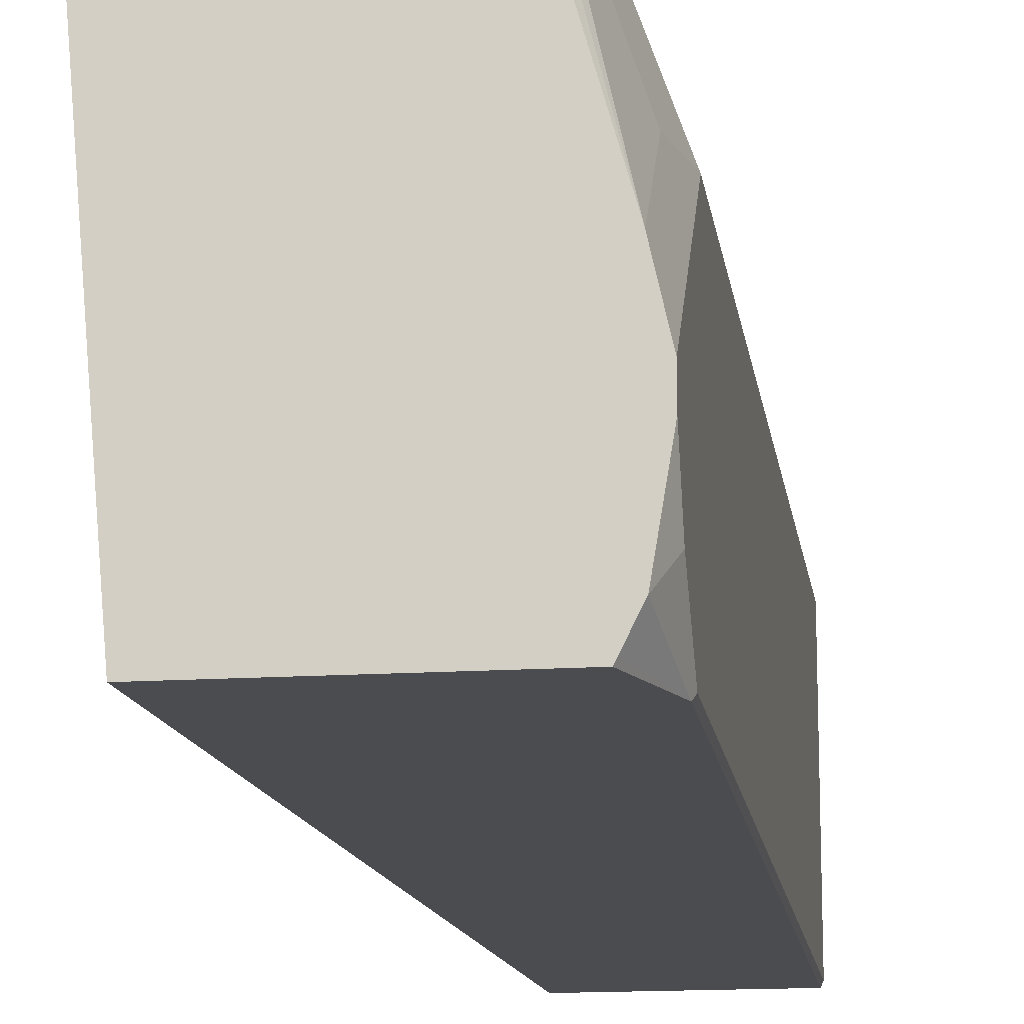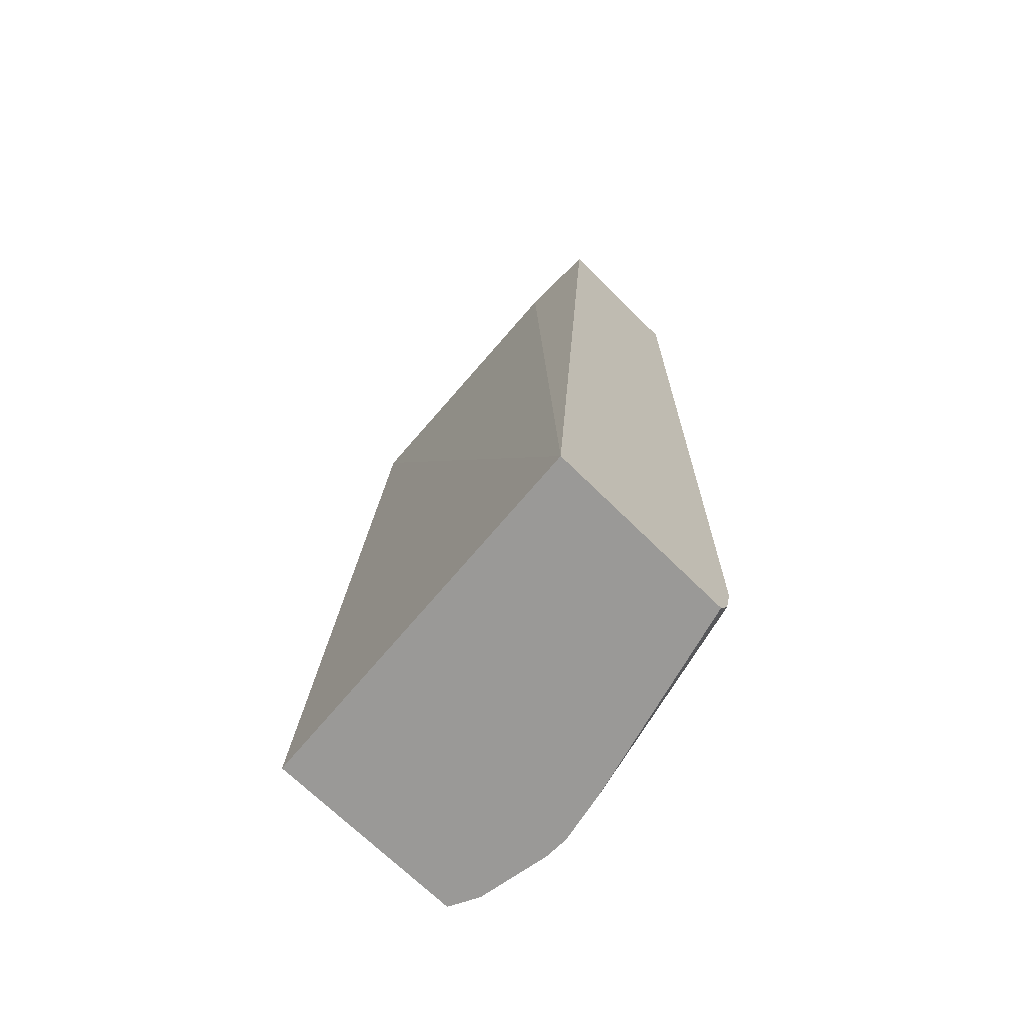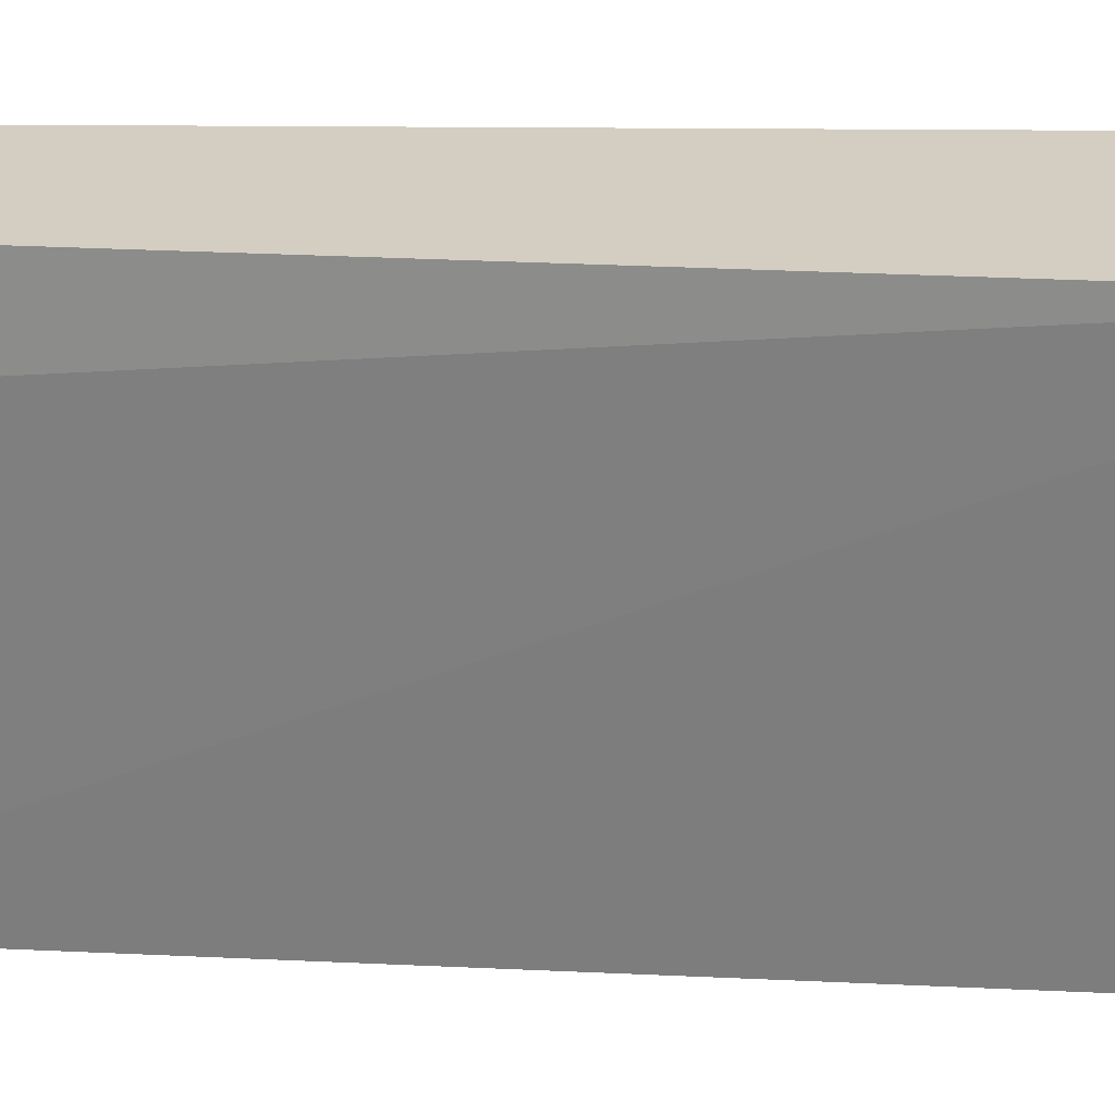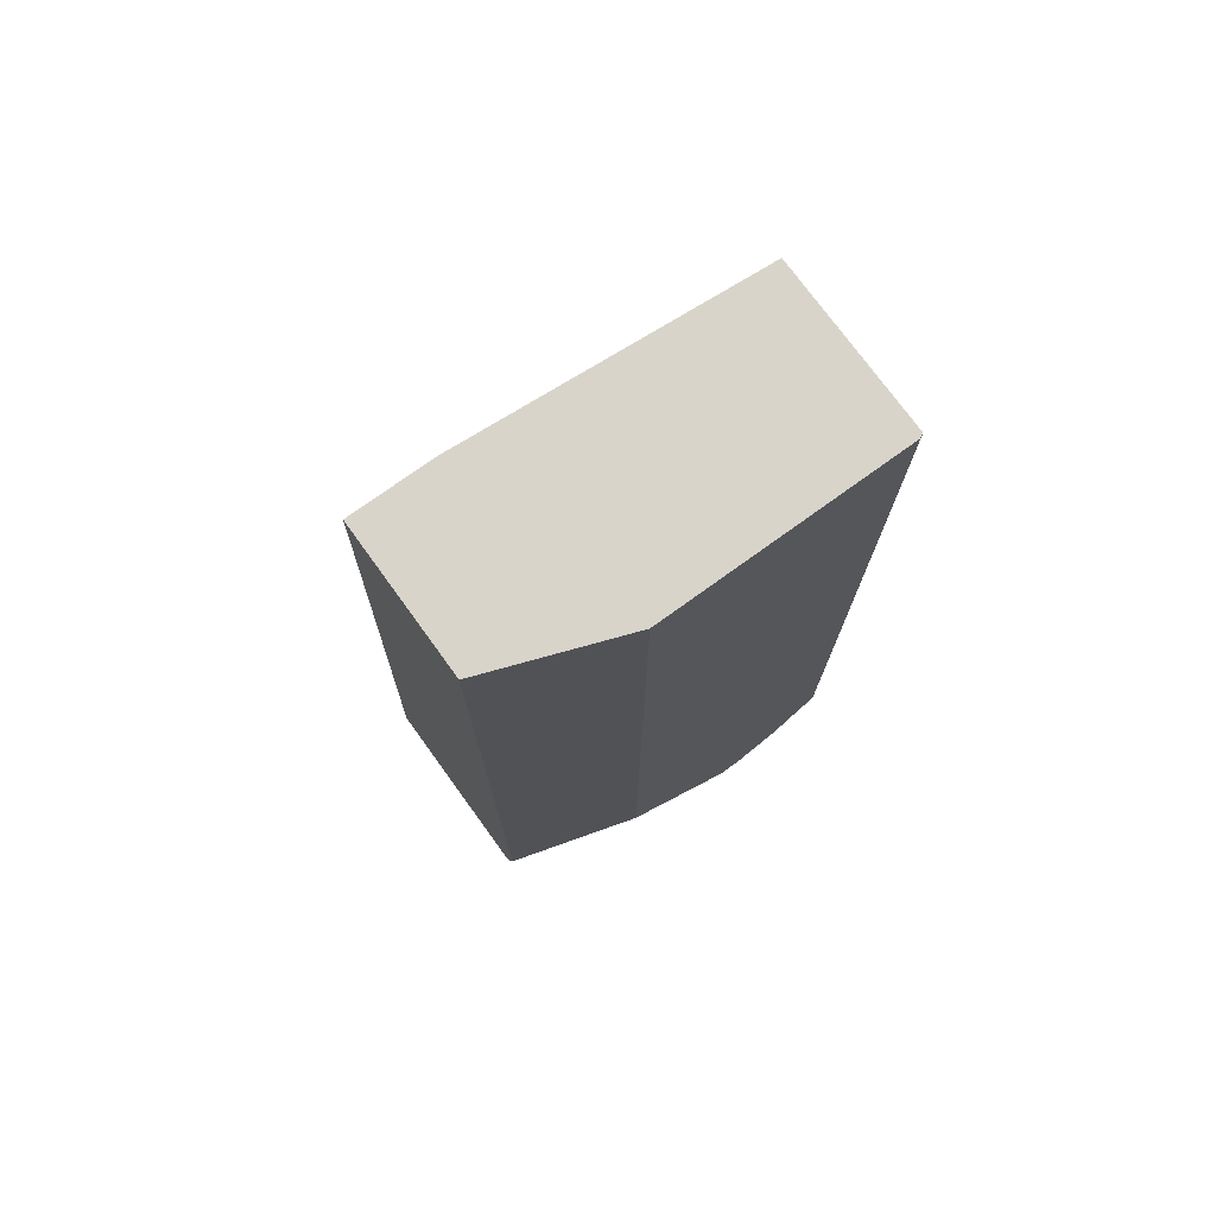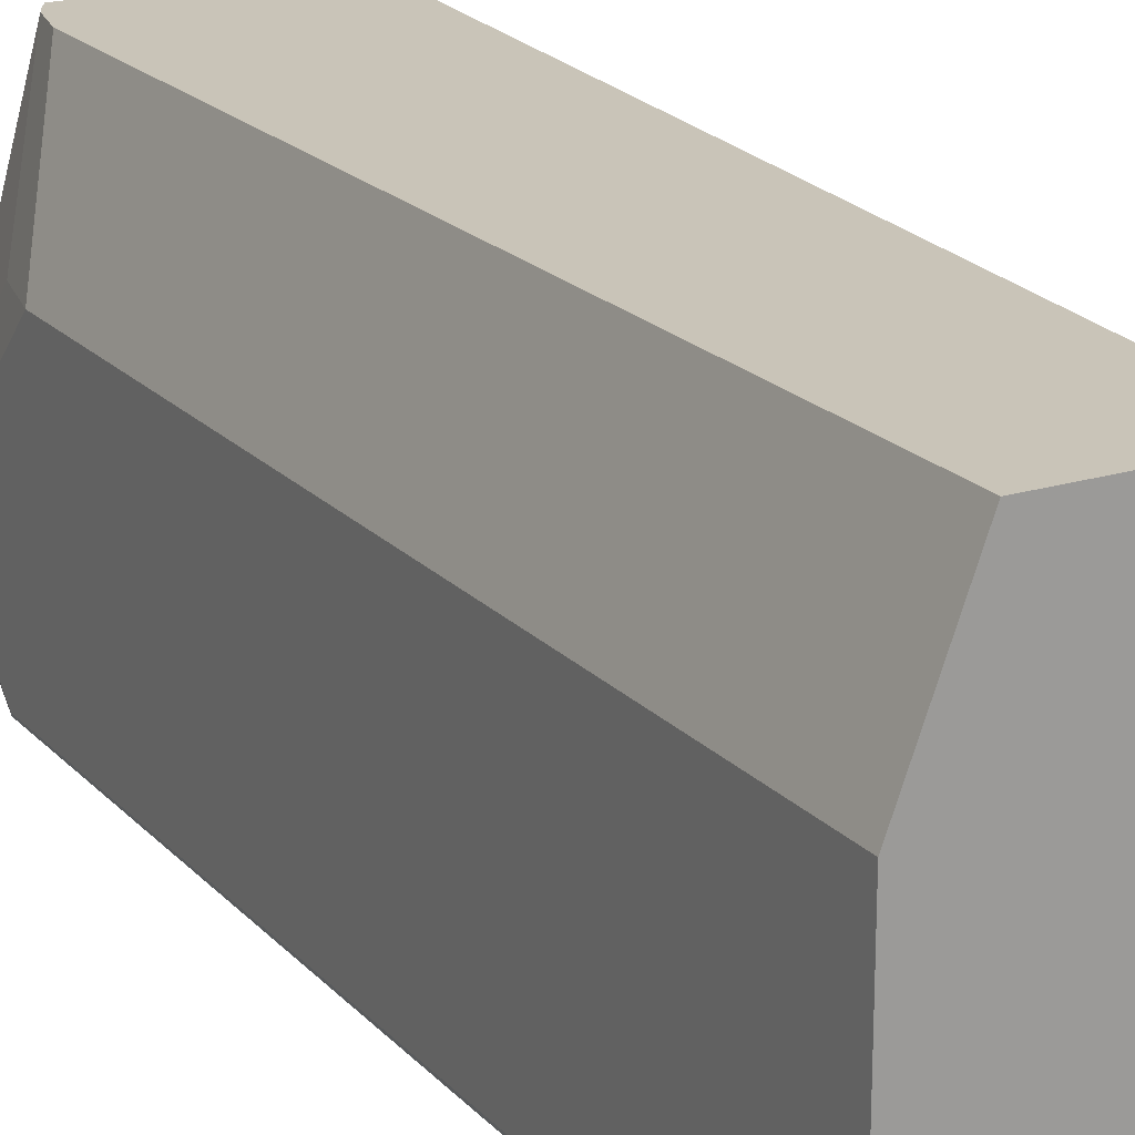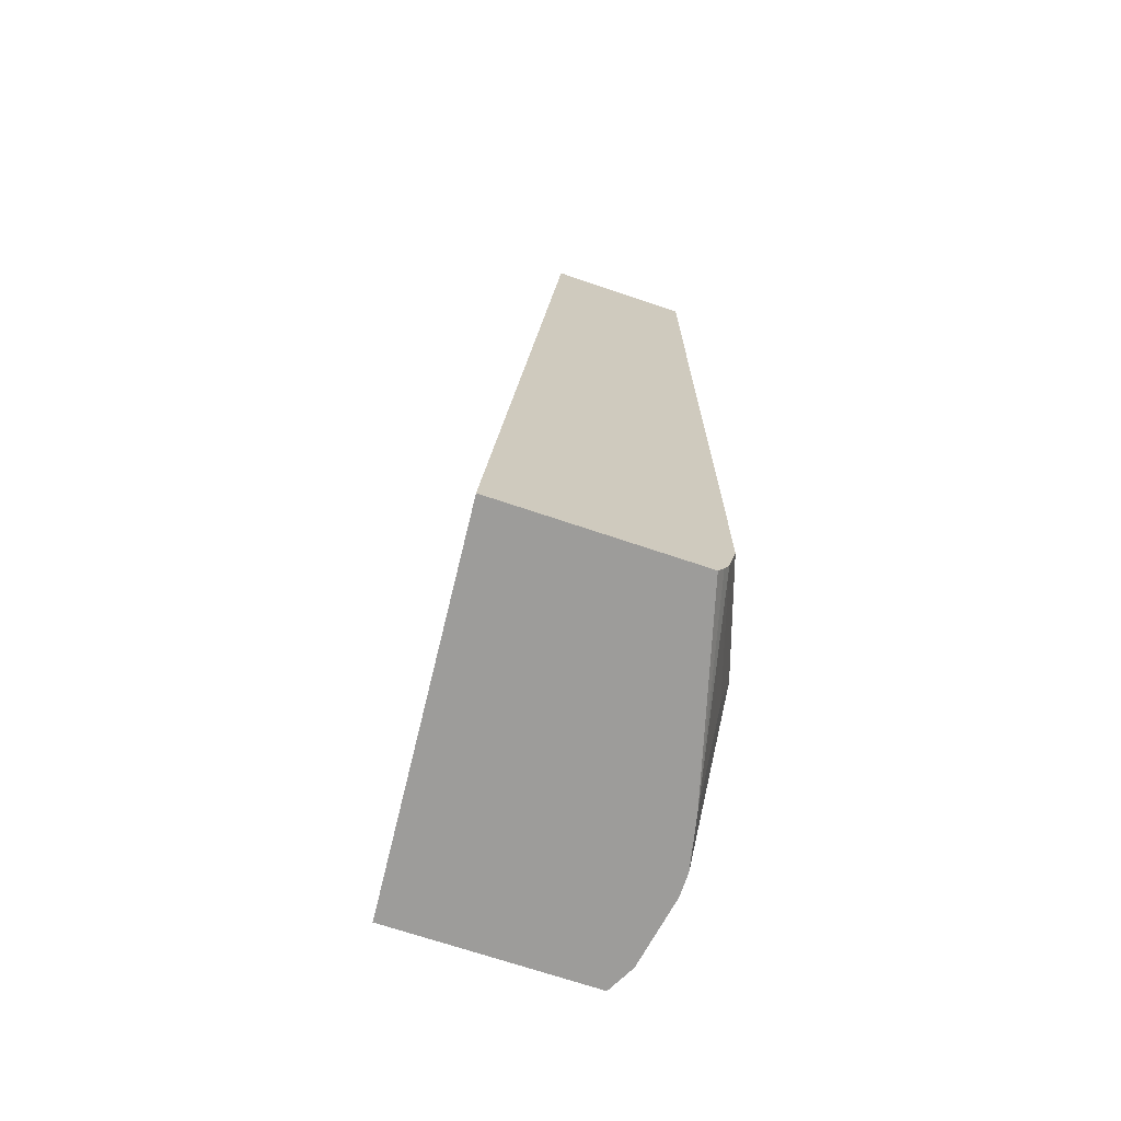
<metadata>
{"format":"obj","ext":"obj","renderer":"f3d","projection":"perspective","resolution":1024,"background":"white","views":[{"elev":-15.0,"azim":8.0,"up":"+Z"},{"elev":-69.0,"azim":-44.8,"up":"+Y"},{"elev":25.2,"azim":-89.1,"up":"+Z"},{"elev":74.8,"azim":54.1,"up":"+Y"},{"elev":20.1,"azim":150.5,"up":"+Z"},{"elev":-70.1,"azim":-18.7,"up":"+Y"}]}
</metadata>
<code>
v 0.4638 0.1488 0.3542
v 0.497 0.1488 0.265
v 0.3644 0.1488 0.3542
v 0.4638 -0.441 0.3542
v 0.497 0.1488 0.09939
v 0.497 -0.3975 0.265
v 0.3644 0.1488 0.2982
v 0.318 -0.4806 0.3542
v 0.4581 -0.4667 0.3542
v 0.4954 0.1488 0.09639
v 0.497 -0.4307 0.09939
v 0.4887 -0.4348 0.265
v 0.4887 -0.4806 0.2193
v 0.497 -0.4307 0.2319
v 0.3795 0.1488 0.09639
v 0.3406 -0.4806 0.09639
v 0.4505 -0.4806 0.3542
v 0.4547 -0.4735 0.3542
v 0.4954 -0.4336 0.09639
v 0.497 -0.4638 0.1325
v 0.4887 -0.4803 0.116
v 0.497 -0.4806 0.182
v 0.4788 -0.4806 0.09639
v 0.4885 -0.4806 0.1158
v 0.4803 -0.4806 0.09939
v 0.497 -0.4806 0.1657
v 0.4886 -0.4806 0.1162
f 9 18 13
f 8 15 16
f 8 13 17
f 8 26 22
f 8 27 26
f 8 24 27
f 8 25 24
f 9 13 12
f 8 23 25
f 8 22 13
f 10 19 23
f 19 21 24
f 10 16 15
f 11 21 19
f 13 18 17
f 13 22 14
f 19 24 25
f 19 25 23
f 20 26 21
f 21 26 27
f 21 27 24
f 8 16 23
f 10 23 16
f 7 15 8
f 11 20 21
f 6 12 13
f 6 13 14
f 1 2 5
f 1 5 10
f 1 10 15
f 1 15 7
f 1 7 3
f 1 8 17
f 1 17 18
f 1 18 9
f 1 9 4
f 1 4 6
f 1 3 8
f 2 6 14
f 6 9 12
f 1 6 2
f 5 19 10
f 5 11 19
f 3 7 8
f 4 9 6
f 2 20 11
f 2 26 20
f 2 22 26
f 2 14 22
f 2 11 5

</code>
